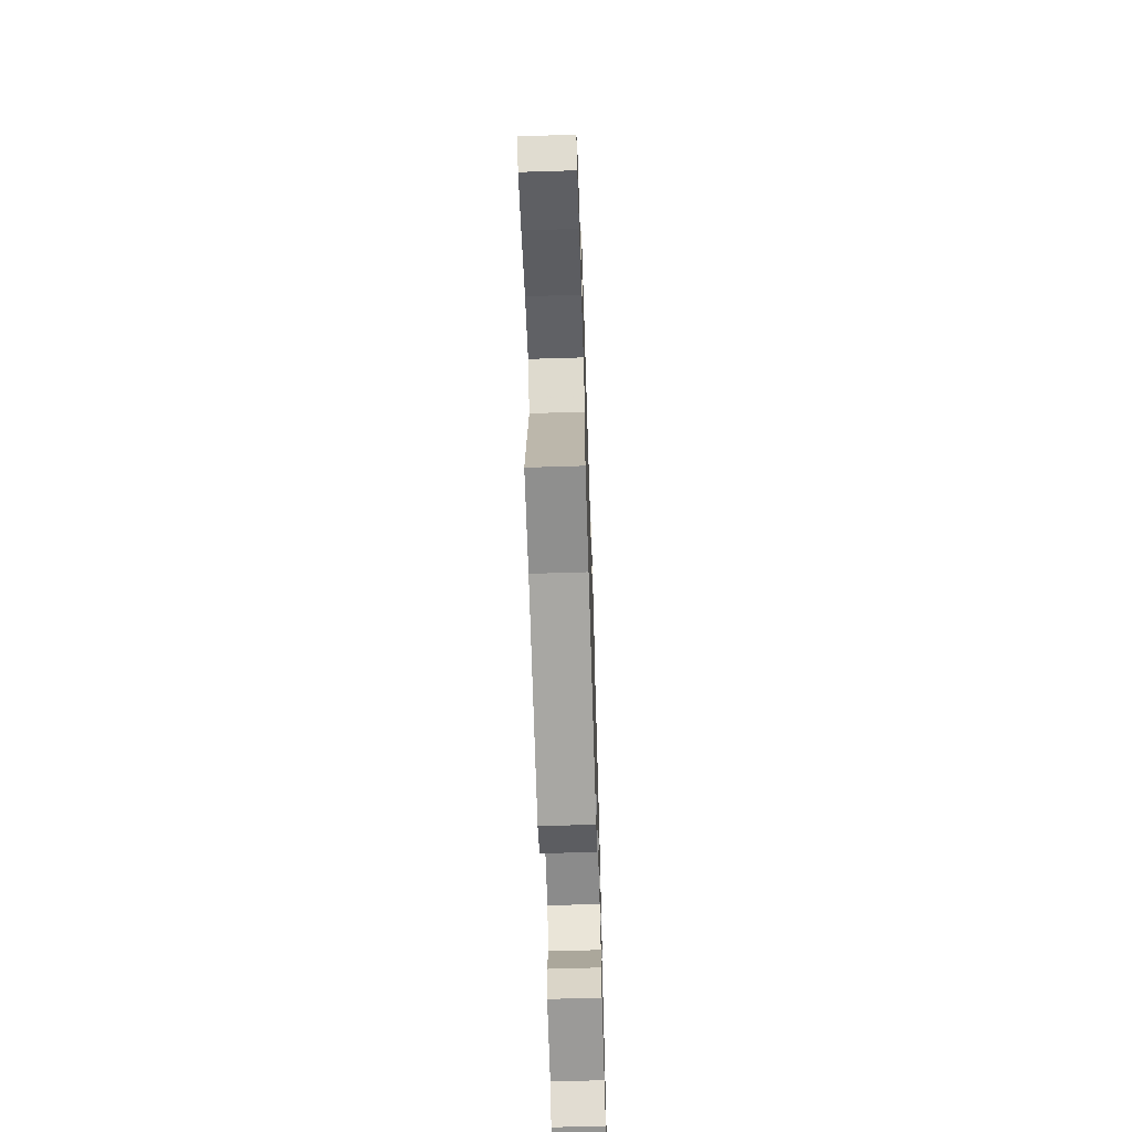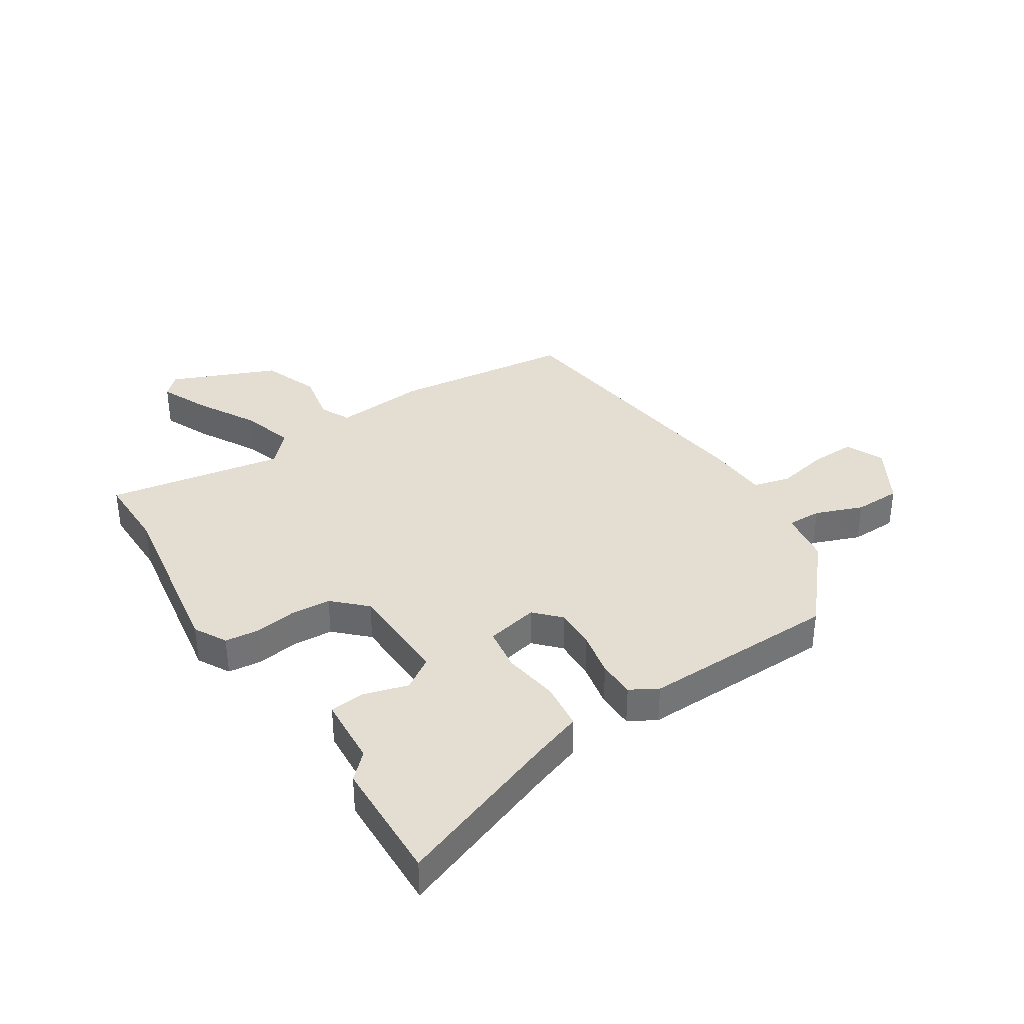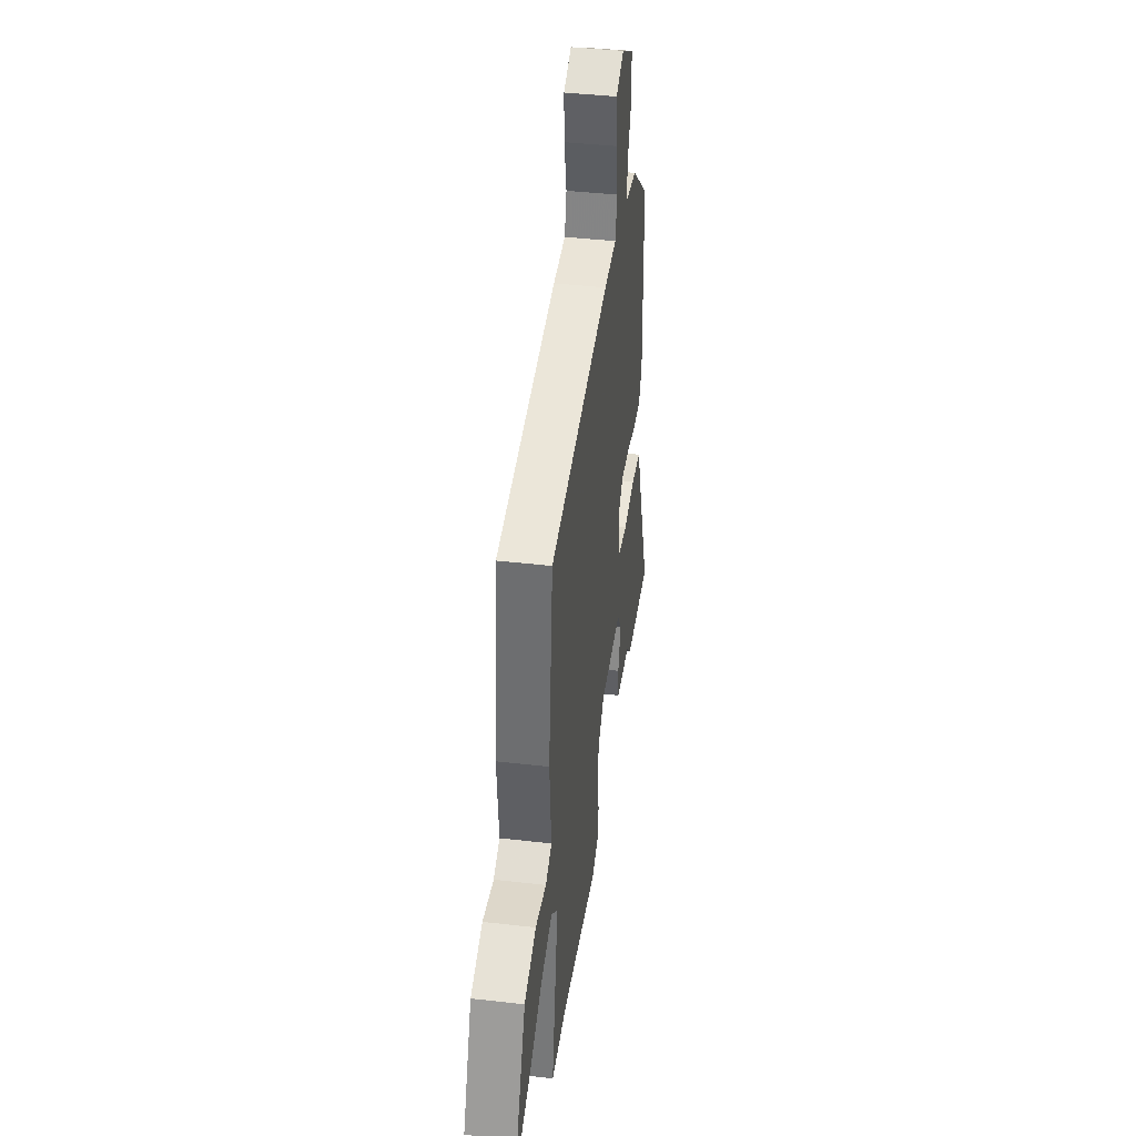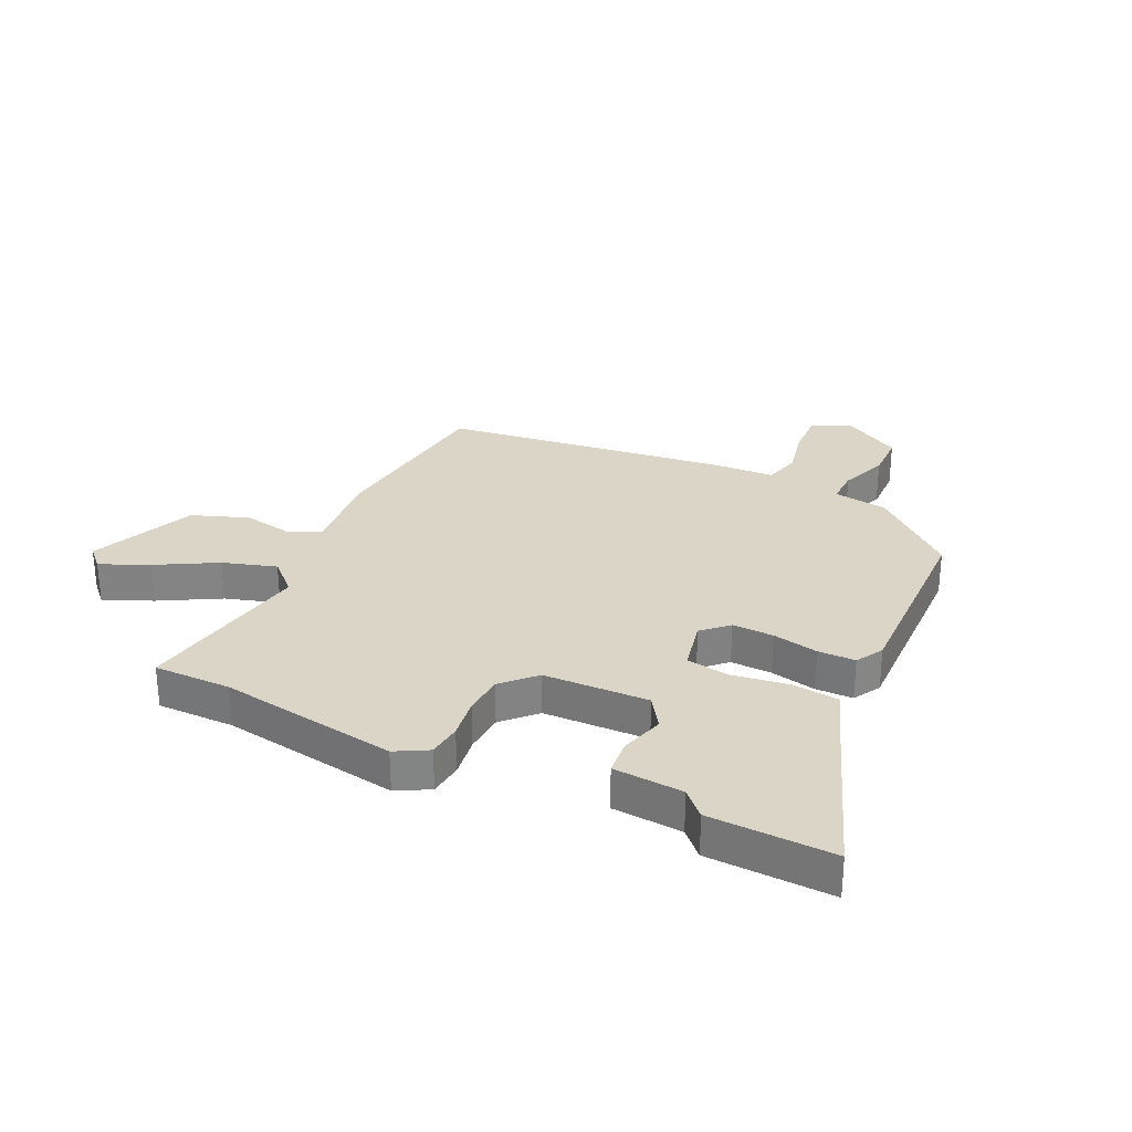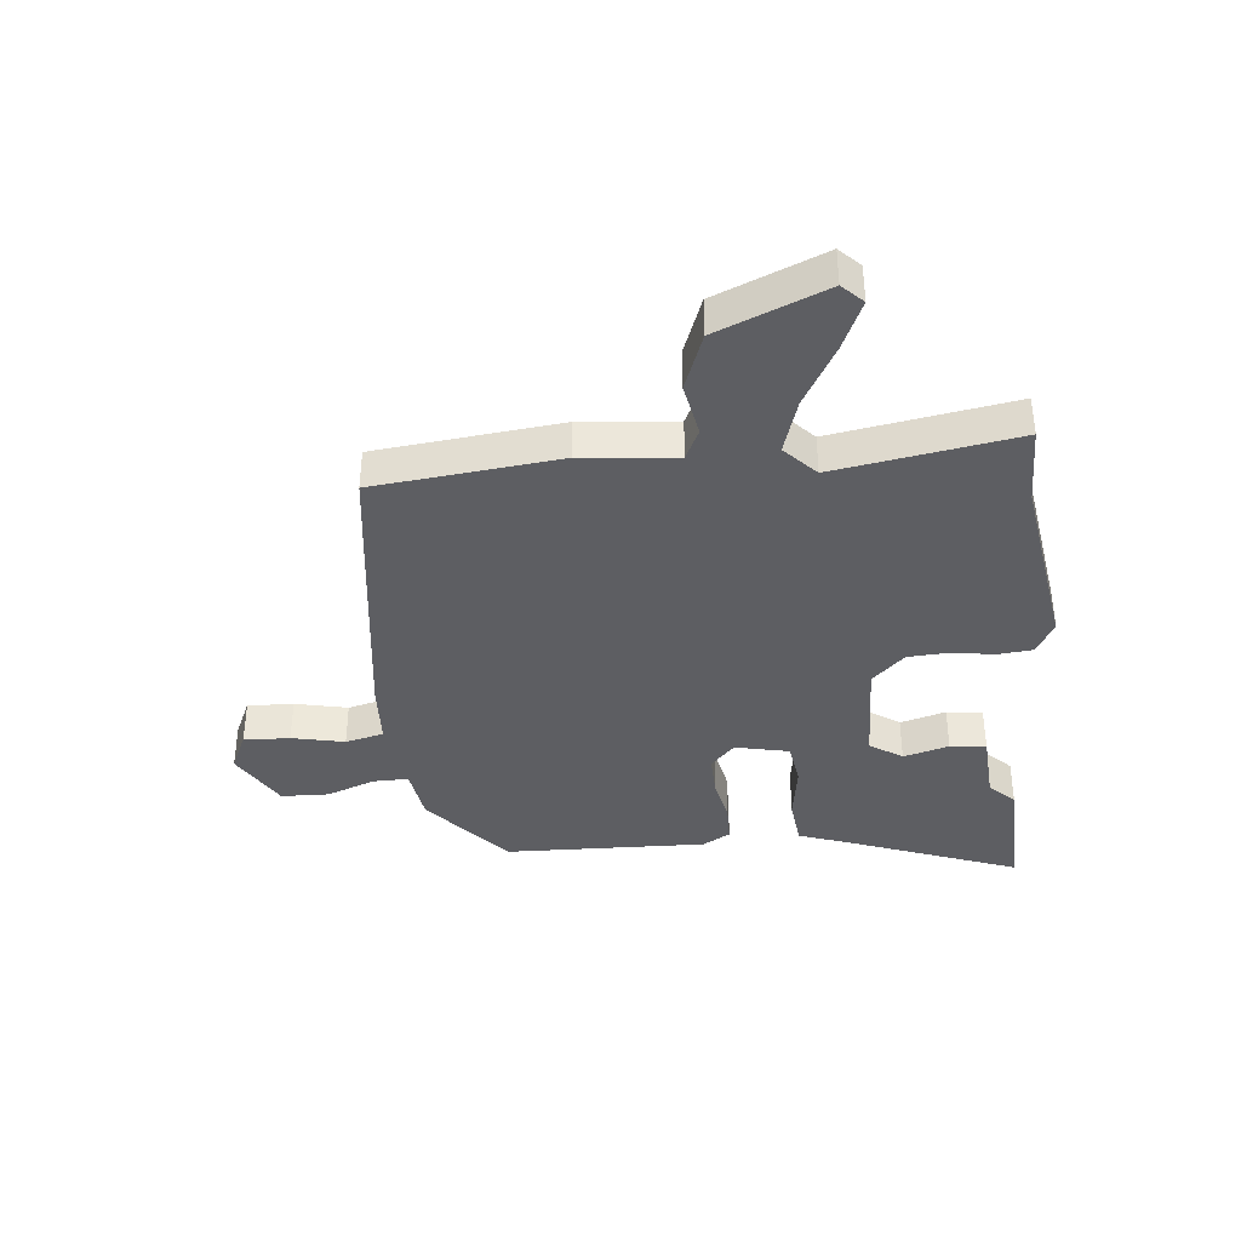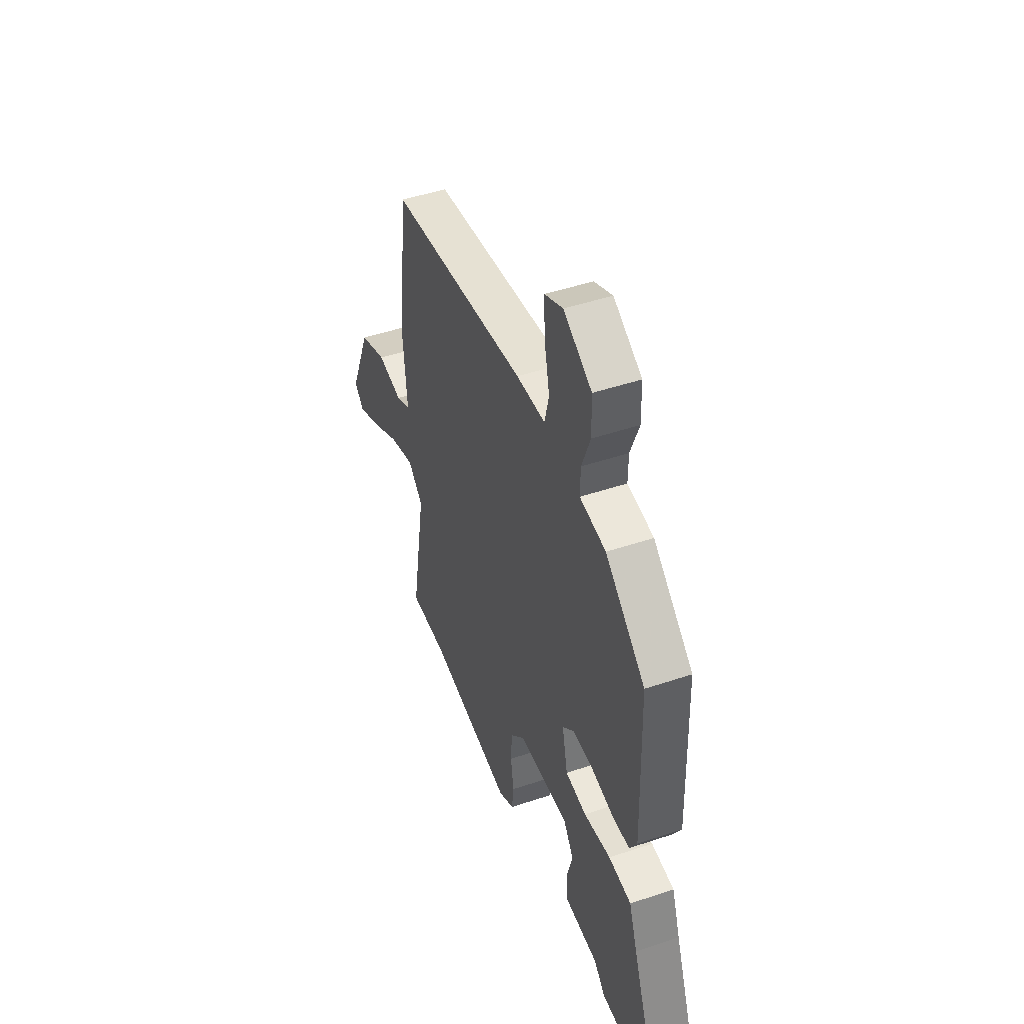
<metadata>
{"format":"obj","ext":"obj","renderer":"f3d","projection":"perspective","resolution":1024,"background":"white","views":[{"elev":-65.7,"azim":91.8,"up":"+Z"},{"elev":36.0,"azim":-122.6,"up":"+Y"},{"elev":41.1,"azim":98.0,"up":"+Z"},{"elev":29.0,"azim":-154.4,"up":"+Y"},{"elev":-38.4,"azim":95.5,"up":"+Y"},{"elev":46.9,"azim":-110.9,"up":"+Z"}]}
</metadata>
<code>
v 0.52 0.07 -0.5
v 0.386 0.07 -0.499
v 0.076 0.07 -0.547
v 0.02 0.07 -0.516
v 0.014 0.07 -0.457
v 0.025 0.07 -0.385
v 0.021 0.07 -0.315
v -0.032 0.07 -0.26
v -0.214 0.07 -0.254
v -0.251 0.07 -0.309
v -0.229 0.07 -0.386
v -0.235 0.07 -0.447
v -0.356 0.07 -0.455
v -0.397 0.07 -0.497
v -0.611 0.07 -0.503
v -0.503 0.07 -0.214
v -0.473 0.07 -0.128
v -0.391 0.07 -0.119
v -0.294 0.07 -0.134
v -0.218 0.07 -0.123
v -0.198 0.07 -0.032
v -0.241 0.07 0.009
v -0.313 0.07 0.007
v -0.392 0.07 -0.009
v -0.457 0.07 -0.008
v -0.484 0.07 0.039
v -0.475 0.07 0.381
v -0.331 0.07 0.505
v -0.237 0.07 0.519
v -0.238 0.07 0.579
v -0.269 0.07 0.661
v -0.267 0.07 0.742
v -0.165 0.07 0.801
v -0.099 0.07 0.771
v -0.102 0.07 0.693
v -0.121 0.07 0.604
v -0.105 0.07 0.539
v -0.001 0.07 0.534
v 0.499 0.07 0.469
v 0.534 0.07 0.156
v 0.519 0.07 -0.004
v 0.571 0.07 -0.029
v 0.661 0.07 -0.012
v 0.759 0.07 -0.049
v 0.835 0.07 -0.232
v 0.801 0.07 -0.266
v 0.718 0.07 -0.229
v 0.615 0.07 -0.171
v 0.522 0.07 -0.142
v 0.468 0.07 -0.193
v 0.52 0 -0.5
v 0.386 0 -0.499
v 0.076 0 -0.547
v 0.02 0 -0.516
v 0.014 0 -0.457
v 0.025 0 -0.385
v 0.021 0 -0.315
v -0.032 0 -0.26
v -0.214 0 -0.254
v -0.251 0 -0.309
v -0.229 0 -0.386
v -0.235 0 -0.447
v -0.356 0 -0.455
v -0.397 0 -0.497
v -0.611 0 -0.503
v -0.503 0 -0.214
v -0.473 0 -0.128
v -0.391 0 -0.119
v -0.294 0 -0.134
v -0.218 0 -0.123
v -0.198 0 -0.032
v -0.241 0 0.009
v -0.313 0 0.007
v -0.392 0 -0.009
v -0.457 0 -0.008
v -0.484 0 0.039
v -0.475 0 0.381
v -0.331 0 0.505
v -0.237 0 0.519
v -0.238 0 0.579
v -0.269 0 0.661
v -0.267 0 0.742
v -0.165 0 0.801
v -0.099 0 0.771
v -0.102 0 0.693
v -0.121 0 0.604
v -0.105 0 0.539
v -0.001 0 0.534
v 0.499 0 0.469
v 0.534 0 0.156
v 0.519 0 -0.004
v 0.571 0 -0.029
v 0.661 0 -0.012
v 0.759 0 -0.049
v 0.835 0 -0.232
v 0.801 0 -0.266
v 0.718 0 -0.229
v 0.615 0 -0.171
v 0.522 0 -0.142
v 0.468 0 -0.193
f 46 47 48
f 45 46 48
f 44 45 48
f 43 44 48
f 42 43 48
f 41 42 48 49
f 39 40 41
f 38 39 41
f 37 38 41
f 37 41 49 50
f 34 35 36
f 33 34 36
f 32 33 36
f 31 32 36
f 30 31 36
f 29 30 36 37
f 27 28 29
f 26 27 29
f 25 26 29
f 24 25 29
f 23 24 29
f 22 23 29 37
f 50 1 2
f 37 50 2
f 22 37 2
f 21 22 2
f 16 17 18 19
f 16 19 20
f 15 16 20
f 14 15 20
f 13 14 20
f 10 11 12 13
f 9 10 13 20
f 8 9 20 21
f 4 5 6
f 3 4 6
f 2 3 6
f 2 6 7
f 2 7 8 21
f 98 97 96
f 98 96 95
f 98 95 94
f 98 94 93
f 98 93 92
f 99 98 92 91
f 91 90 89
f 91 89 88
f 91 88 87
f 100 99 91 87
f 86 85 84
f 86 84 83
f 86 83 82
f 86 82 81
f 86 81 80
f 87 86 80 79
f 79 78 77
f 79 77 76
f 79 76 75
f 79 75 74
f 79 74 73
f 87 79 73 72
f 52 51 100
f 52 100 87
f 52 87 72
f 52 72 71
f 69 68 67 66
f 70 69 66
f 70 66 65
f 70 65 64
f 70 64 63
f 63 62 61 60
f 70 63 60 59
f 71 70 59 58
f 56 55 54
f 56 54 53
f 56 53 52
f 57 56 52
f 71 58 57 52
f 1 51 52 2
f 2 52 53 3
f 3 53 54 4
f 4 54 55 5
f 5 55 56 6
f 6 56 57 7
f 7 57 58 8
f 8 58 59 9
f 9 59 60 10
f 10 60 61 11
f 11 61 62 12
f 12 62 63 13
f 13 63 64 14
f 14 64 65 15
f 15 65 66 16
f 16 66 67 17
f 17 67 68 18
f 18 68 69 19
f 19 69 70 20
f 20 70 71 21
f 21 71 72 22
f 22 72 73 23
f 23 73 74 24
f 24 74 75 25
f 25 75 76 26
f 26 76 77 27
f 27 77 78 28
f 28 78 79 29
f 29 79 80 30
f 30 80 81 31
f 31 81 82 32
f 32 82 83 33
f 33 83 84 34
f 34 84 85 35
f 35 85 86 36
f 36 86 87 37
f 37 87 88 38
f 38 88 89 39
f 39 89 90 40
f 40 90 91 41
f 41 91 92 42
f 42 92 93 43
f 43 93 94 44
f 44 94 95 45
f 45 95 96 46
f 46 96 97 47
f 47 97 98 48
f 48 98 99 49
f 49 99 100 50
f 50 100 51 1

</code>
